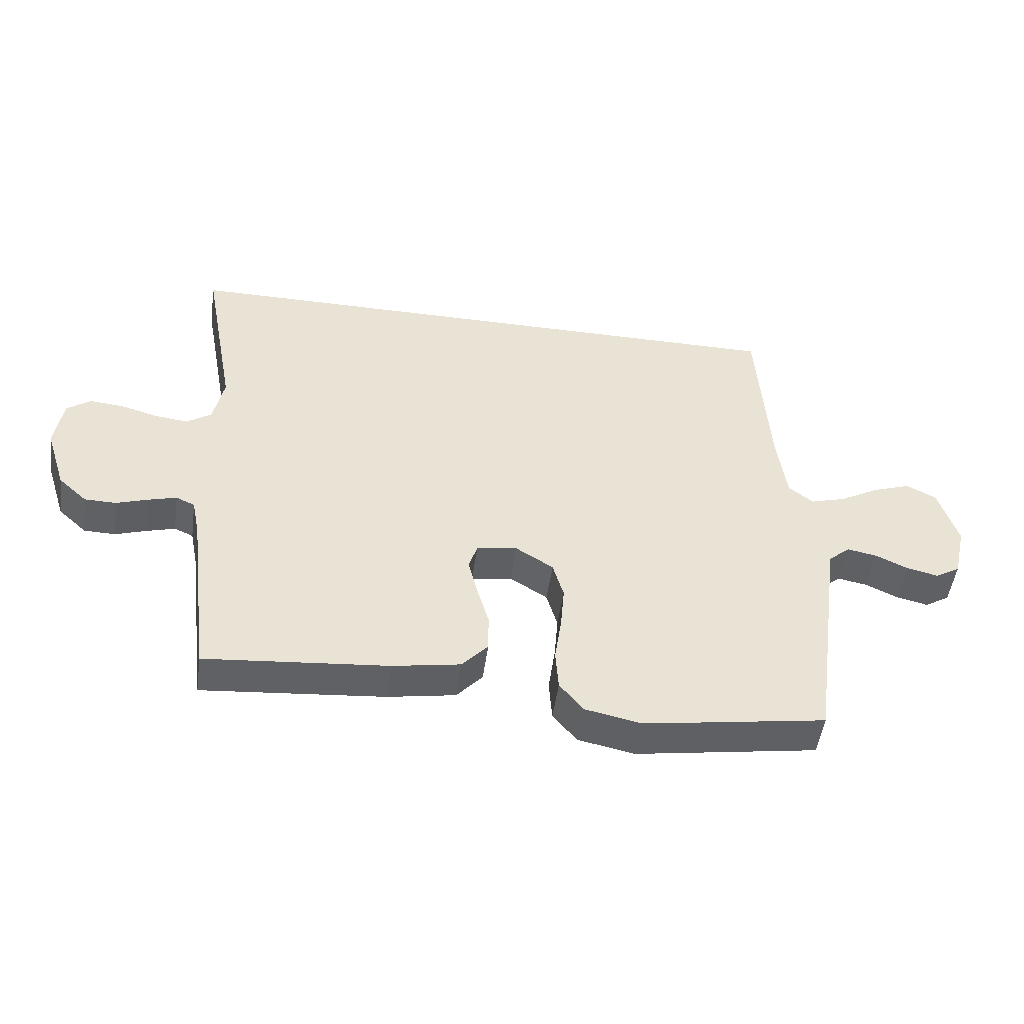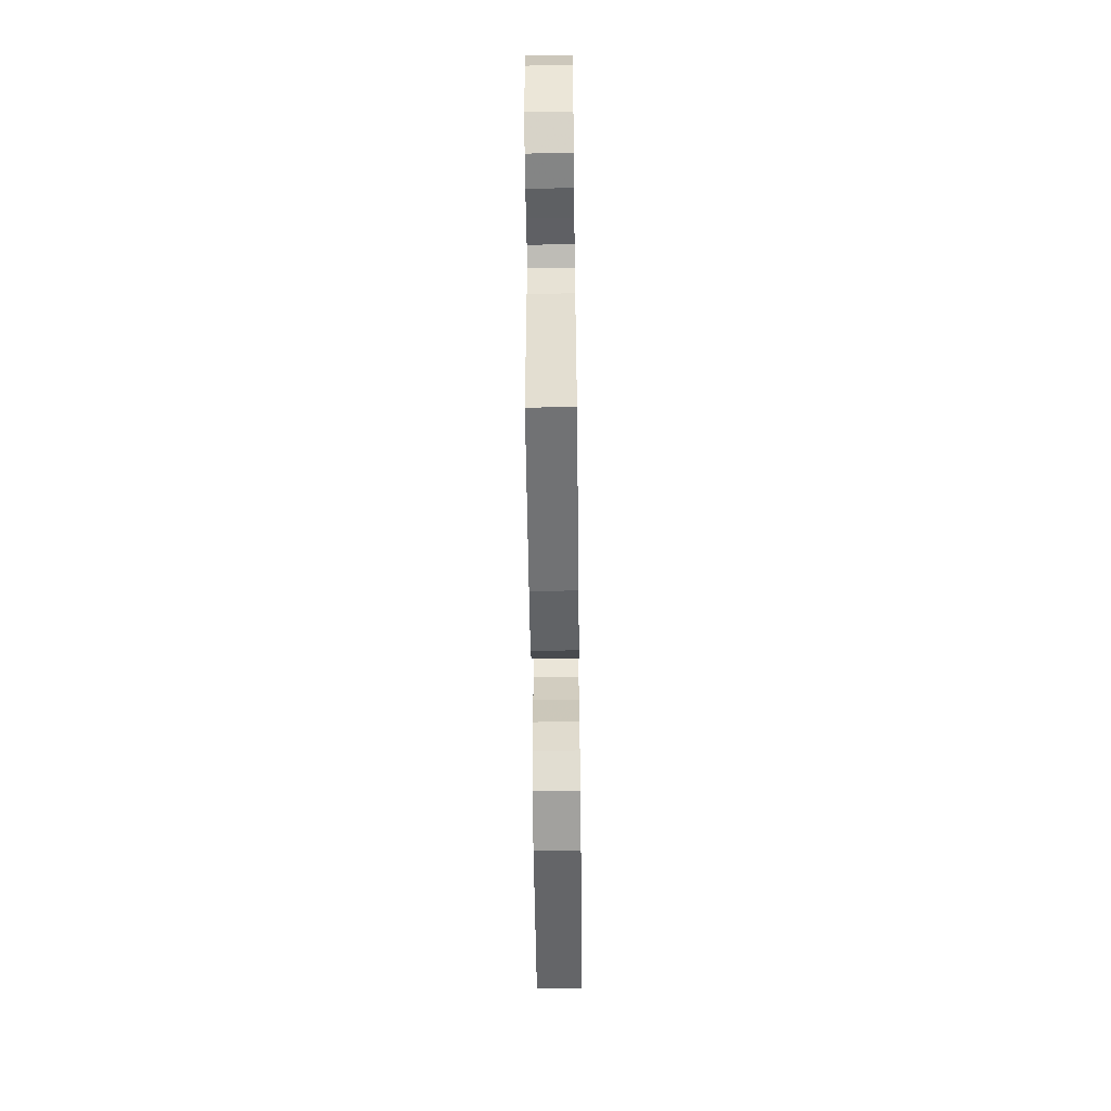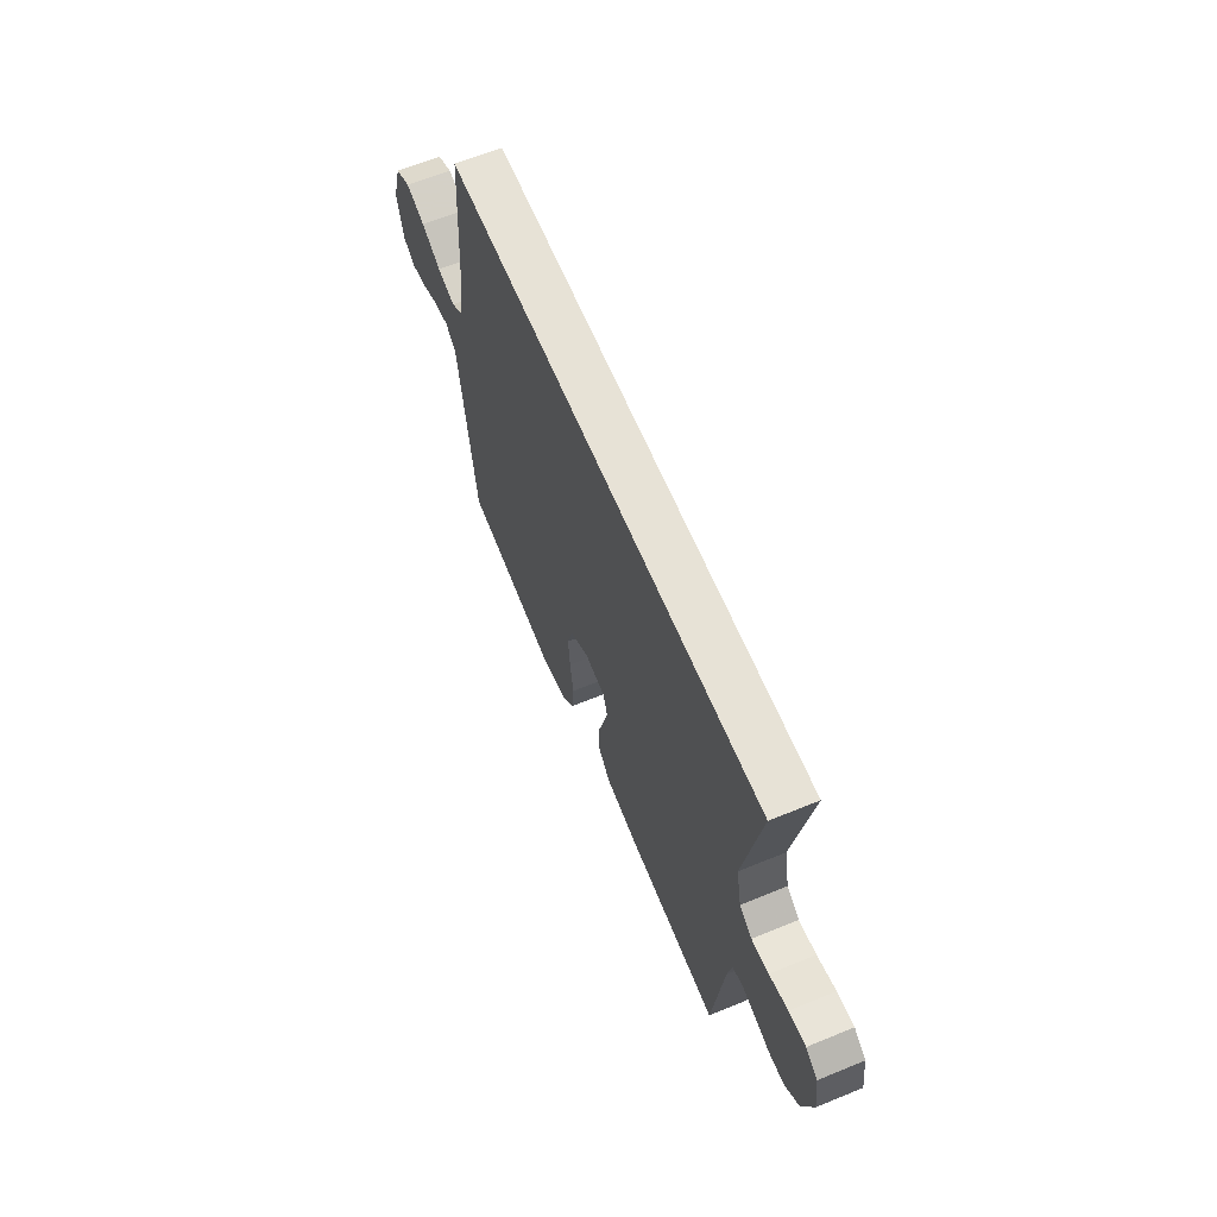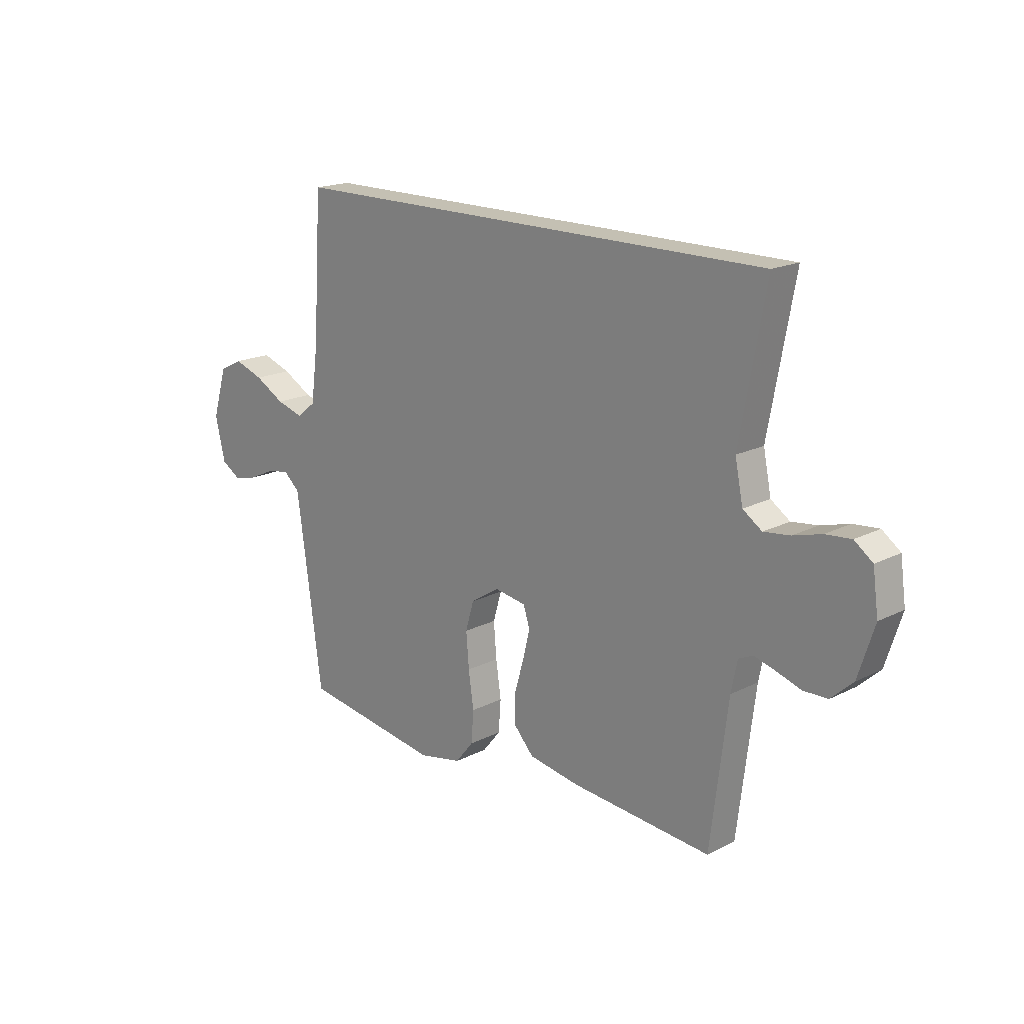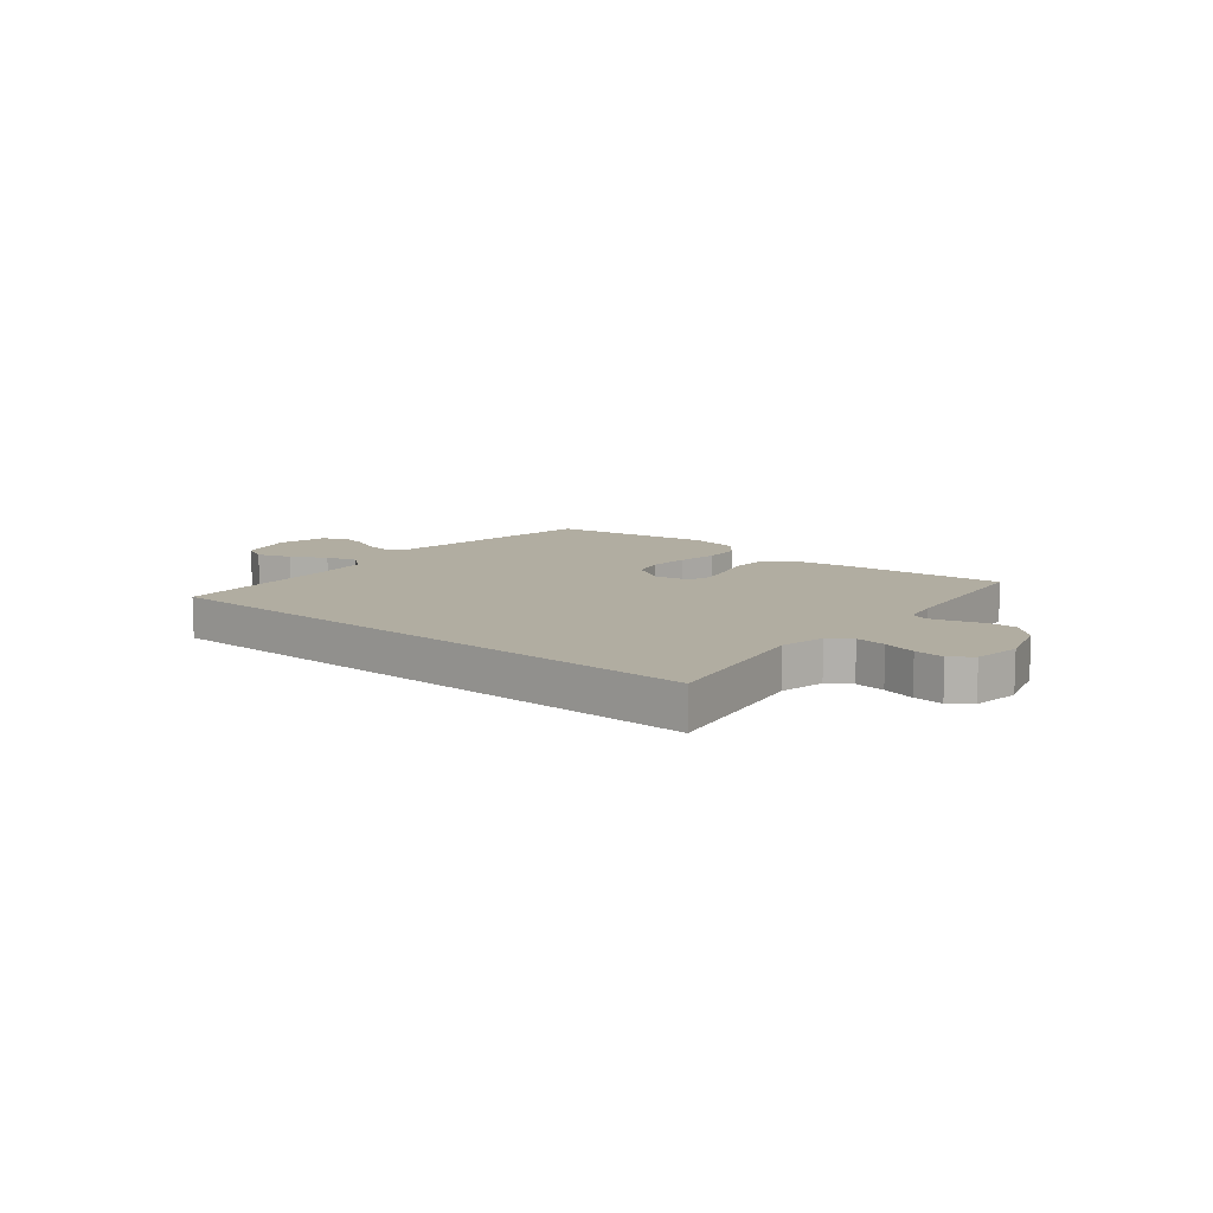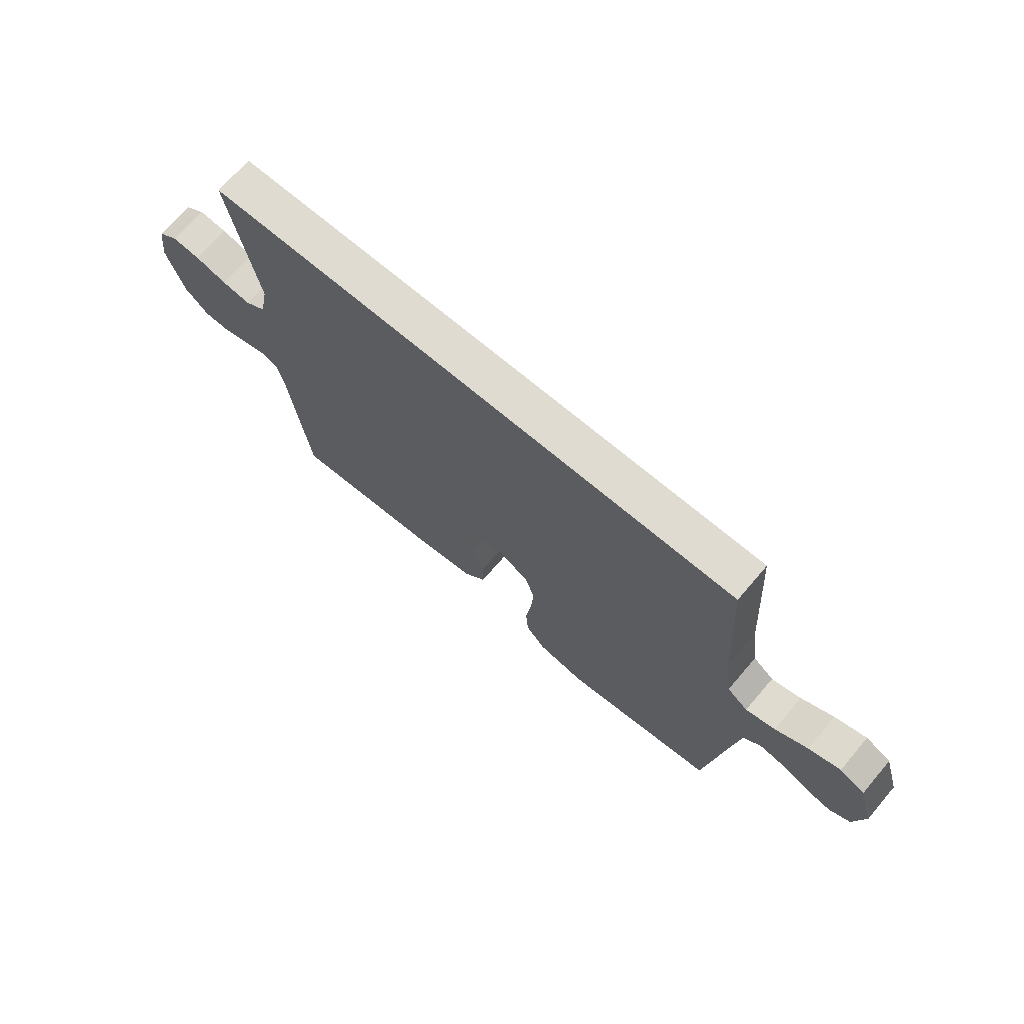
<metadata>
{"format":"obj","ext":"obj","renderer":"f3d","projection":"perspective","resolution":1024,"background":"white","views":[{"elev":-49.8,"azim":172.1,"up":"+Z"},{"elev":-60.5,"azim":90.7,"up":"+Z"},{"elev":63.0,"azim":67.5,"up":"+Z"},{"elev":18.0,"azim":45.3,"up":"+Z"},{"elev":10.4,"azim":39.9,"up":"+Y"},{"elev":69.8,"azim":-139.5,"up":"+Z"}]}
</metadata>
<code>
v 0.5 0.07 -0.5
v 0.2 0.07 -0.474
v 0.089 0.07 -0.455
v 0.046 0.07 -0.408
v 0.046 0.07 -0.344
v 0.066 0.07 -0.275
v 0.081 0.07 -0.214
v 0.067 0.07 -0.171
v 0 0.07 -0.16
v -0.062 0.07 -0.199
v -0.08 0.07 -0.261
v -0.074 0.07 -0.335
v -0.063 0.07 -0.412
v -0.068 0.07 -0.48
v -0.107 0.07 -0.528
v -0.2 0.07 -0.547
v -0.5 0.07 -0.5
v -0.541 0.07 -0.2
v -0.555 0.07 -0.101
v -0.59 0.07 -0.07
v -0.639 0.07 -0.079
v -0.693 0.07 -0.104
v -0.745 0.07 -0.116
v -0.786 0.07 -0.091
v -0.807 0.07 0
v -0.776 0.07 0.103
v -0.726 0.07 0.128
v -0.663 0.07 0.106
v -0.599 0.07 0.07
v -0.541 0.07 0.053
v -0.5 0.07 0.085
v -0.485 0.07 0.2
v -0.466 0.07 0.5
v 0.586 0.07 0.5
v 0.531 0.07 0.2
v 0.548 0.07 0.116
v 0.589 0.07 0.088
v 0.645 0.07 0.095
v 0.706 0.07 0.112
v 0.761 0.07 0.117
v 0.8 0.07 0.088
v 0.812 0.07 0
v 0.778 0.07 -0.107
v 0.731 0.07 -0.15
v 0.679 0.07 -0.151
v 0.627 0.07 -0.134
v 0.581 0.07 -0.121
v 0.55 0.07 -0.135
v 0.537 0.07 -0.2
v 0.5 0 -0.5
v 0.2 0 -0.474
v 0.089 0 -0.455
v 0.046 0 -0.408
v 0.046 0 -0.344
v 0.066 0 -0.275
v 0.081 0 -0.214
v 0.067 0 -0.171
v 0 0 -0.16
v -0.062 0 -0.199
v -0.08 0 -0.261
v -0.074 0 -0.335
v -0.063 0 -0.412
v -0.068 0 -0.48
v -0.107 0 -0.528
v -0.2 0 -0.547
v -0.5 0 -0.5
v -0.541 0 -0.2
v -0.555 0 -0.101
v -0.59 0 -0.07
v -0.639 0 -0.079
v -0.693 0 -0.104
v -0.745 0 -0.116
v -0.786 0 -0.091
v -0.807 0 0
v -0.776 0 0.103
v -0.726 0 0.128
v -0.663 0 0.106
v -0.599 0 0.07
v -0.541 0 0.053
v -0.5 0 0.085
v -0.485 0 0.2
v -0.466 0 0.5
v 0.586 0 0.5
v 0.531 0 0.2
v 0.548 0 0.116
v 0.589 0 0.088
v 0.645 0 0.095
v 0.706 0 0.112
v 0.761 0 0.117
v 0.8 0 0.088
v 0.812 0 0
v 0.778 0 -0.107
v 0.731 0 -0.15
v 0.679 0 -0.151
v 0.627 0 -0.134
v 0.581 0 -0.121
v 0.55 0 -0.135
v 0.537 0 -0.2
f 44 45 46
f 43 44 46
f 42 43 46
f 41 42 46
f 40 41 46
f 39 40 46
f 38 39 46
f 37 38 46 47
f 36 37 47 48
f 32 33 34 35
f 36 48 49
f 35 36 49
f 32 35 49
f 31 32 49
f 27 28 29
f 26 27 29
f 25 26 29
f 24 25 29
f 23 24 29
f 22 23 29
f 21 22 29
f 20 21 29 30
f 30 31 49
f 20 30 49
f 19 20 49
f 16 17 18
f 15 16 18
f 14 15 18
f 13 14 18
f 12 13 18
f 11 12 18 19
f 4 5 6
f 3 4 6
f 2 3 6
f 1 2 6
f 49 1 6
f 49 6 7
f 10 11 19
f 9 10 19
f 9 19 49
f 8 9 49
f 7 8 49
f 95 94 93
f 95 93 92
f 95 92 91
f 95 91 90
f 95 90 89
f 95 89 88
f 95 88 87
f 96 95 87 86
f 97 96 86 85
f 84 83 82 81
f 98 97 85
f 98 85 84
f 98 84 81
f 98 81 80
f 78 77 76
f 78 76 75
f 78 75 74
f 78 74 73
f 78 73 72
f 78 72 71
f 78 71 70
f 79 78 70 69
f 98 80 79
f 98 79 69
f 98 69 68
f 67 66 65
f 67 65 64
f 67 64 63
f 67 63 62
f 67 62 61
f 68 67 61 60
f 55 54 53
f 55 53 52
f 55 52 51
f 55 51 50
f 55 50 98
f 56 55 98
f 68 60 59
f 68 59 58
f 98 68 58
f 98 58 57
f 98 57 56
f 1 50 51 2
f 2 51 52 3
f 3 52 53 4
f 4 53 54 5
f 5 54 55 6
f 6 55 56 7
f 7 56 57 8
f 8 57 58 9
f 9 58 59 10
f 10 59 60 11
f 11 60 61 12
f 12 61 62 13
f 13 62 63 14
f 14 63 64 15
f 15 64 65 16
f 16 65 66 17
f 17 66 67 18
f 18 67 68 19
f 19 68 69 20
f 20 69 70 21
f 21 70 71 22
f 22 71 72 23
f 23 72 73 24
f 24 73 74 25
f 25 74 75 26
f 26 75 76 27
f 27 76 77 28
f 28 77 78 29
f 29 78 79 30
f 30 79 80 31
f 31 80 81 32
f 32 81 82 33
f 33 82 83 34
f 34 83 84 35
f 35 84 85 36
f 36 85 86 37
f 37 86 87 38
f 38 87 88 39
f 39 88 89 40
f 40 89 90 41
f 41 90 91 42
f 42 91 92 43
f 43 92 93 44
f 44 93 94 45
f 45 94 95 46
f 46 95 96 47
f 47 96 97 48
f 48 97 98 49
f 49 98 50 1

</code>
